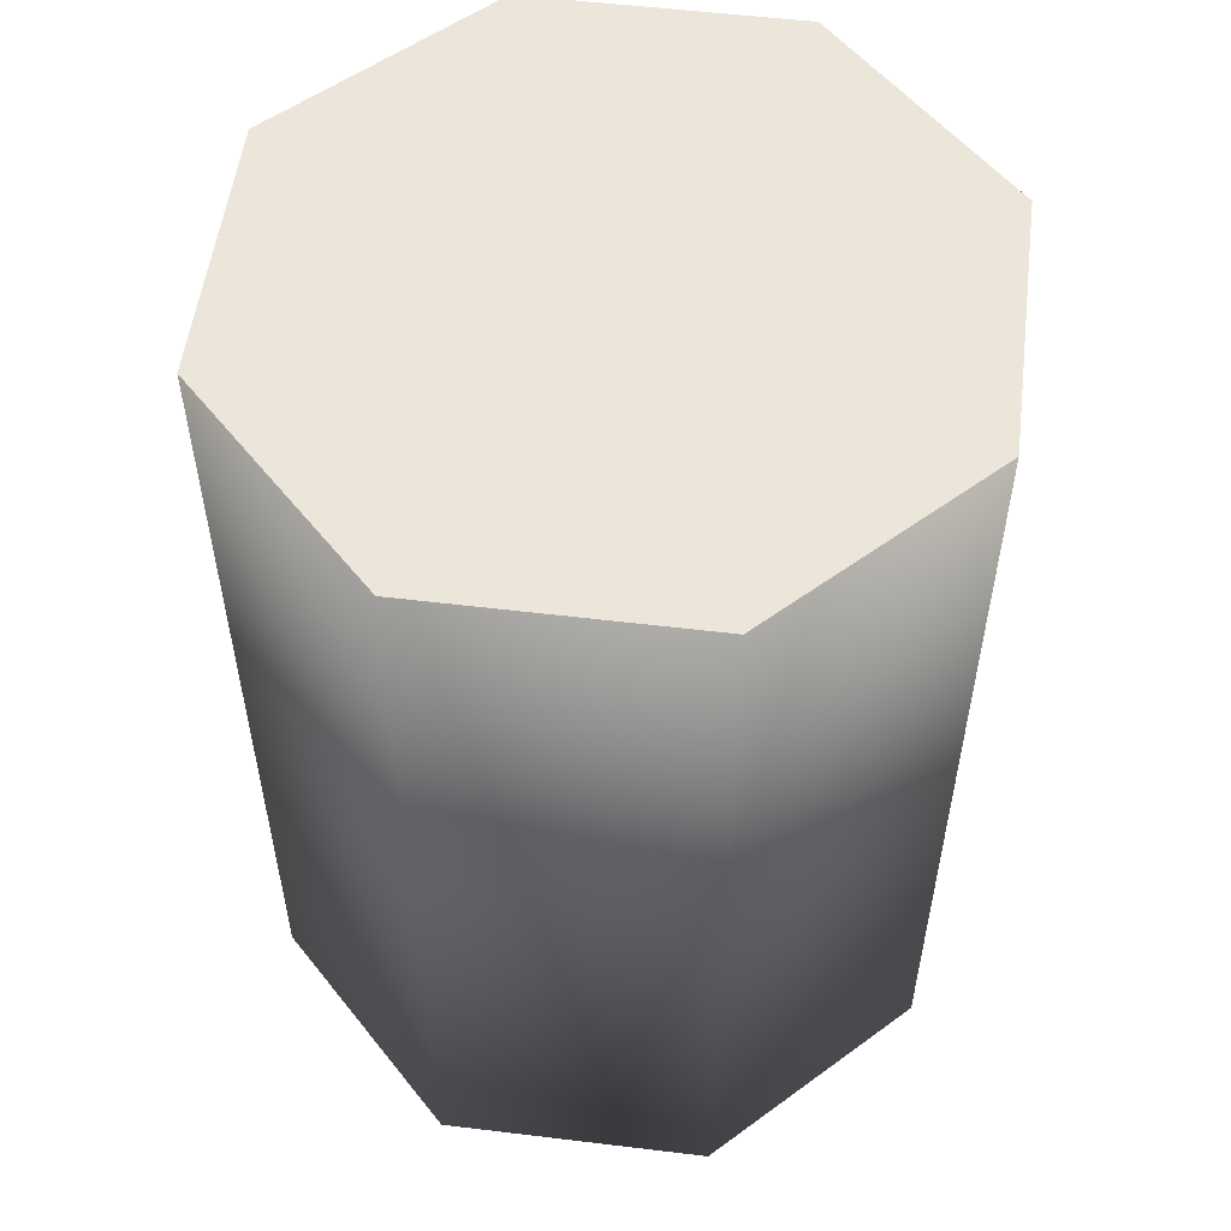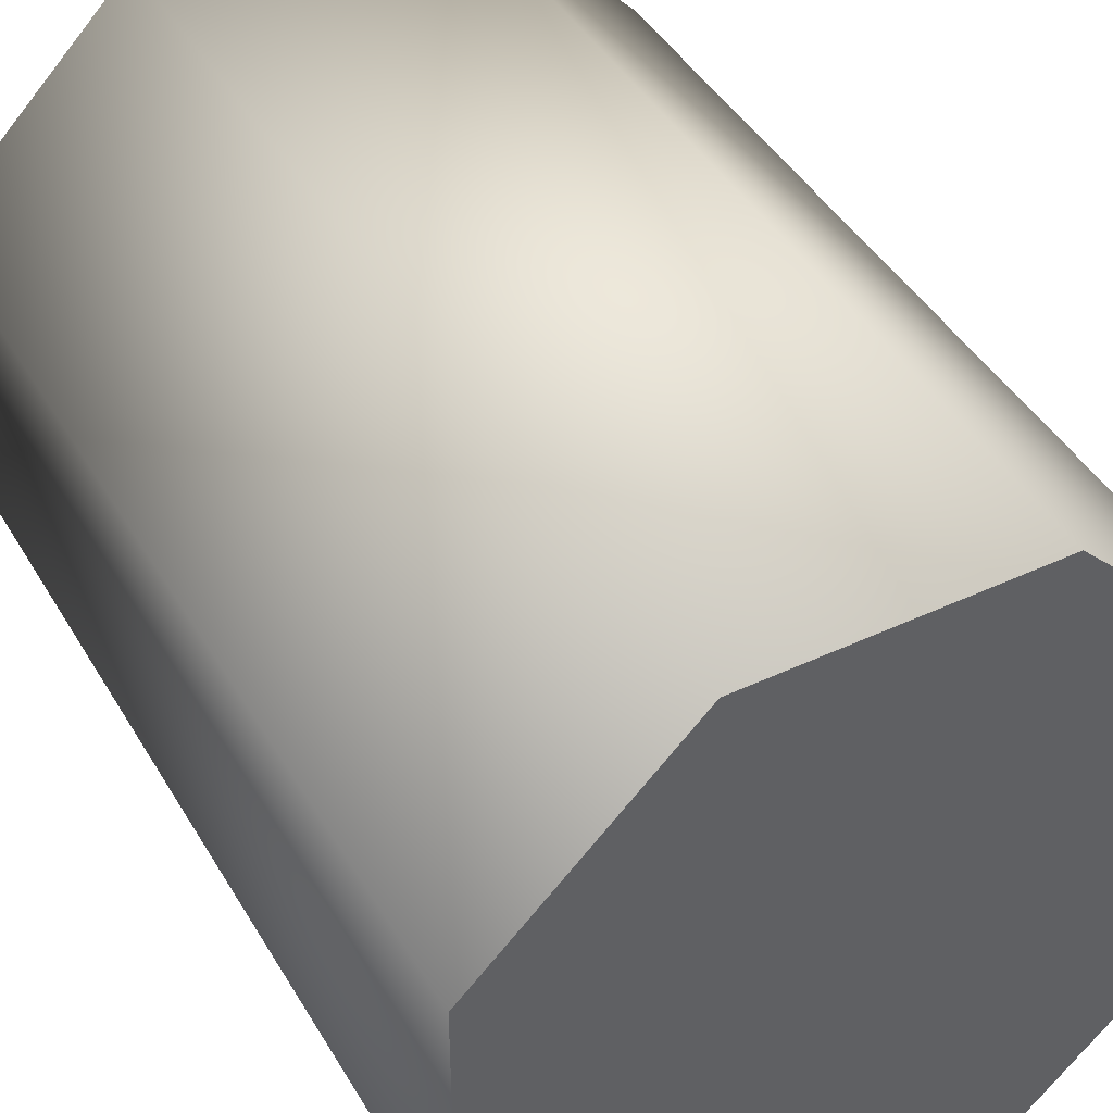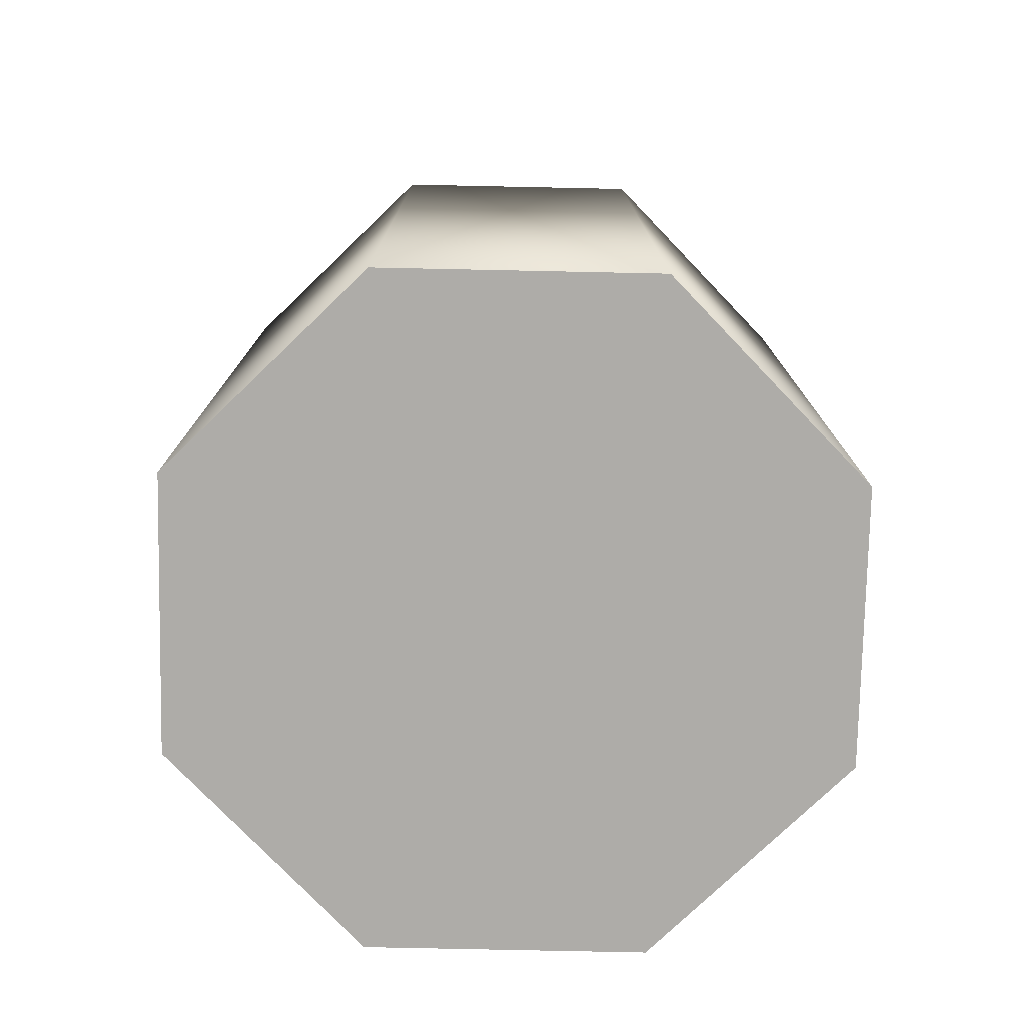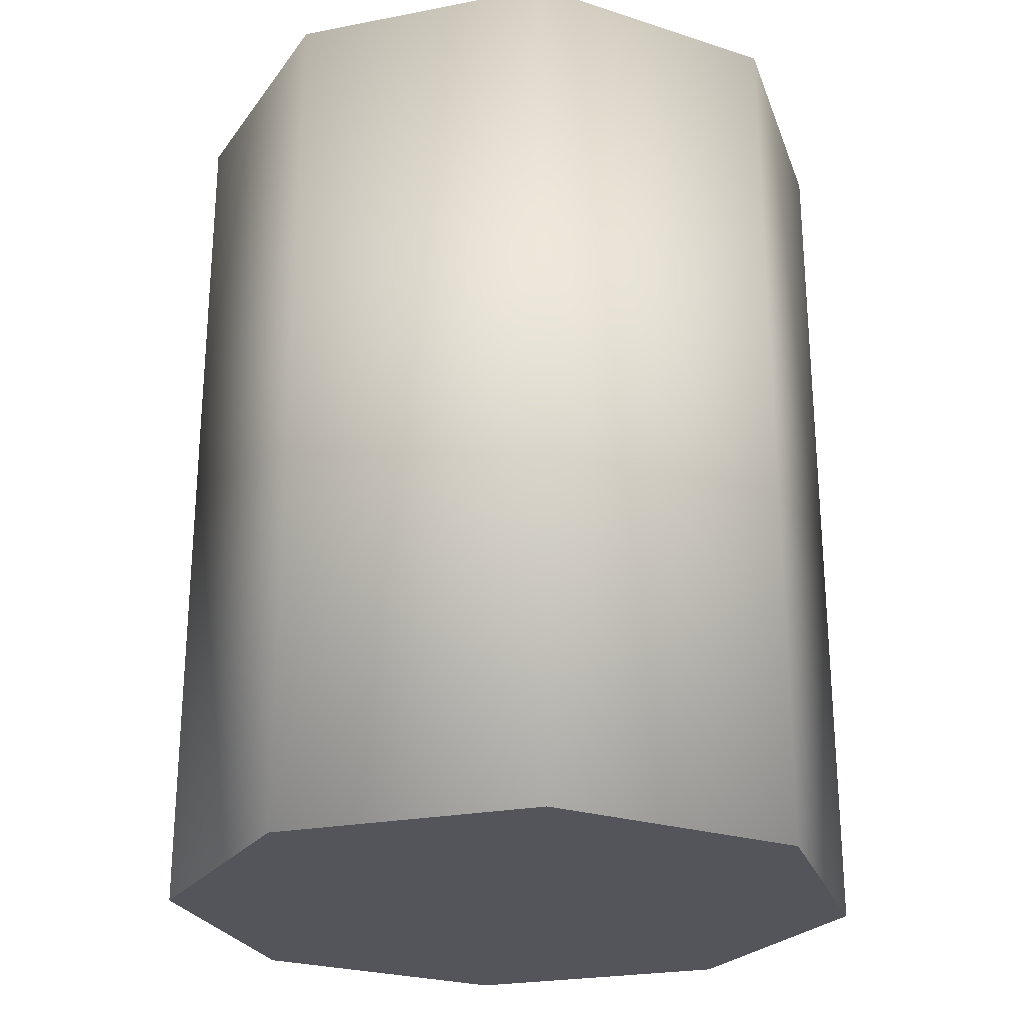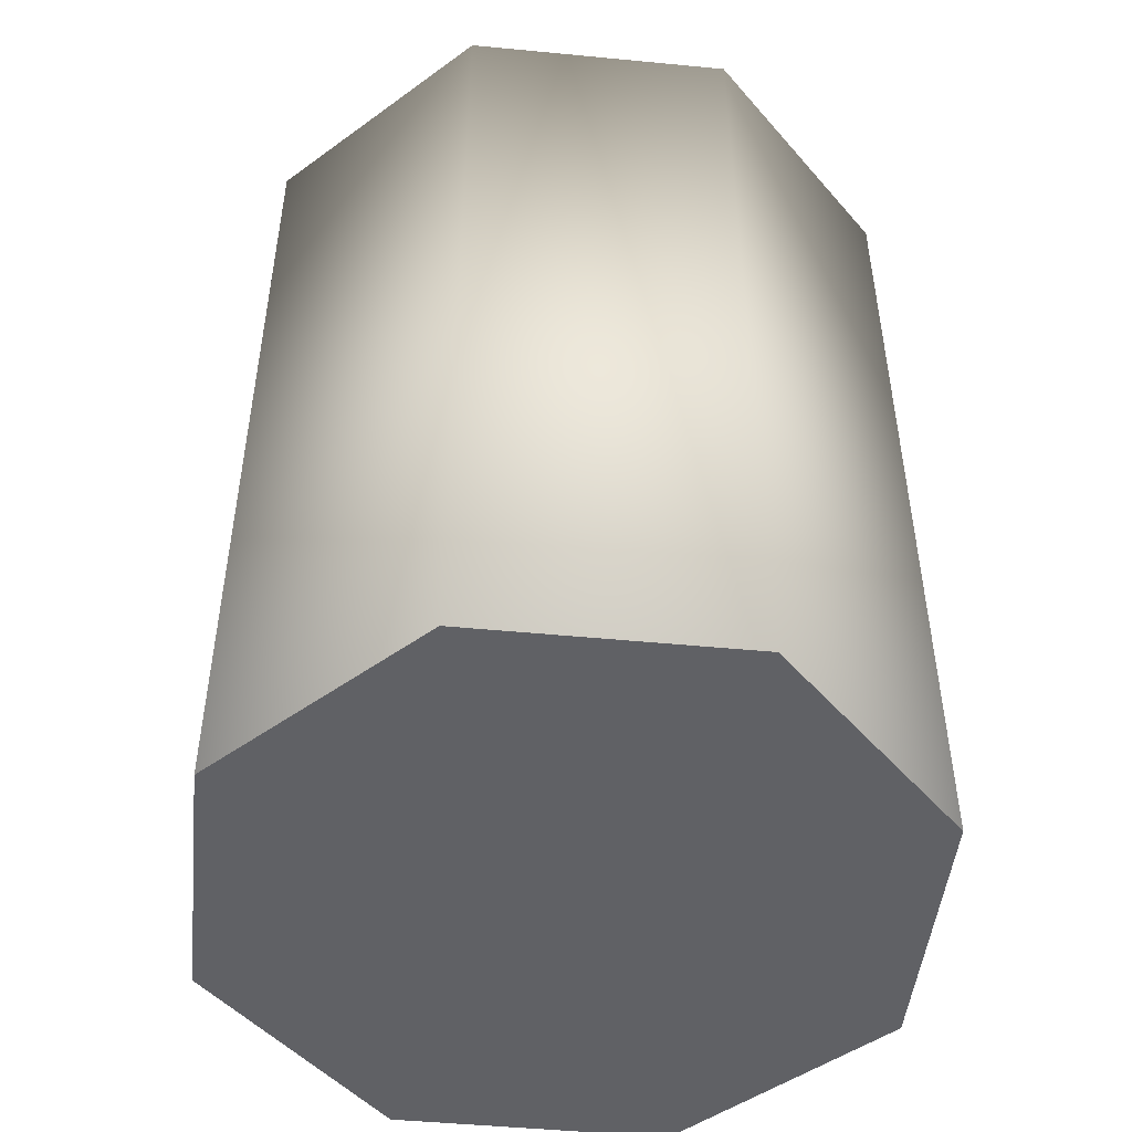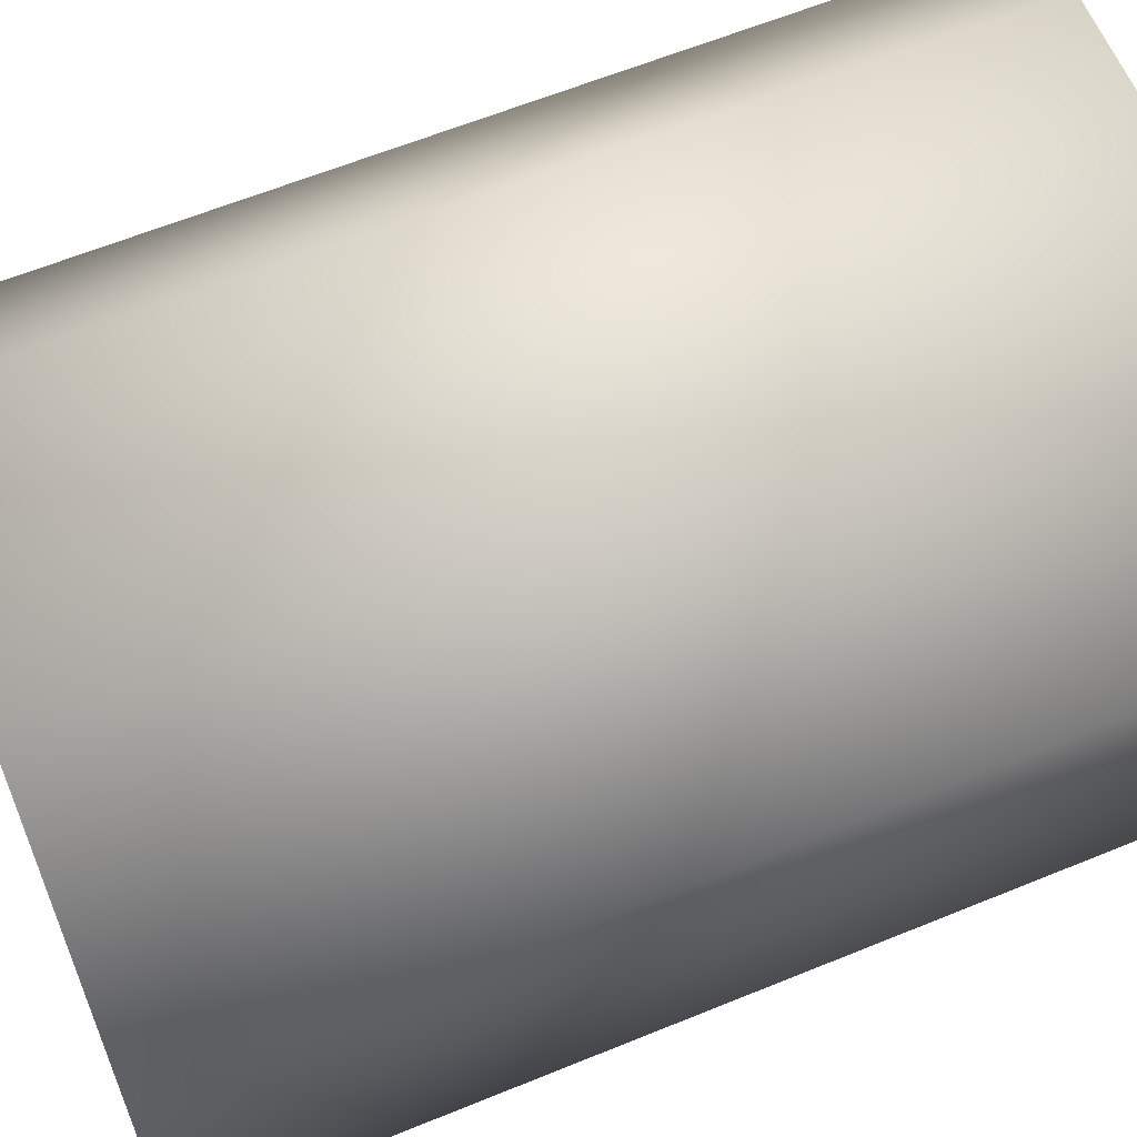
<metadata>
{"format":"obj","ext":"obj","renderer":"f3d","projection":"perspective","resolution":1024,"background":"white","views":[{"elev":54.5,"azim":-127.7,"up":"+Z"},{"elev":43.9,"azim":151.3,"up":"+Y"},{"elev":-77.0,"azim":133.8,"up":"+Z"},{"elev":-24.9,"azim":62.4,"up":"+Z"},{"elev":-48.5,"azim":128.9,"up":"+Z"},{"elev":61.9,"azim":-112.6,"up":"+Y"}]}
</metadata>
<code>
o r_ankle_1_mesh_Cylinder.027
v -0.009376 -0.02263 -0.0315
v 0.009376 -0.02263 -0.0315
v 0.02263 0.009376 -0.0315
v 0.009376 0.02263 0.0315
v 0.009376 -0.02263 0.0315
v 0.02263 0.009376 0.0315
v 0.02263 -0.009376 -0.0315
v -0.02263 -0.009376 -0.0315
v -0.02263 0.009376 -0.0315
v -0.009376 0.02263 -0.0315
v 0.009376 0.02263 -0.0315
v 0.02263 -0.009376 0.0315
v -0.009376 -0.02263 0.0315
v -0.02263 -0.009376 0.0315
v -0.02263 0.009376 0.0315
v -0.009376 0.02263 0.0315
f 10 11 9
f 11 3 9
f 3 8 9
f 3 7 8
f 7 2 8
f 2 1 8
f 15 4 16
f 15 6 4
f 15 14 6
f 14 12 6
f 14 13 12
f 13 5 12
f 6 12 7 3
f 12 5 2 7
f 15 9 8 14
f 1 13 14 8
f 11 4 6 3
f 16 10 9 15
f 4 11 10 16
f 13 1 2 5

</code>
